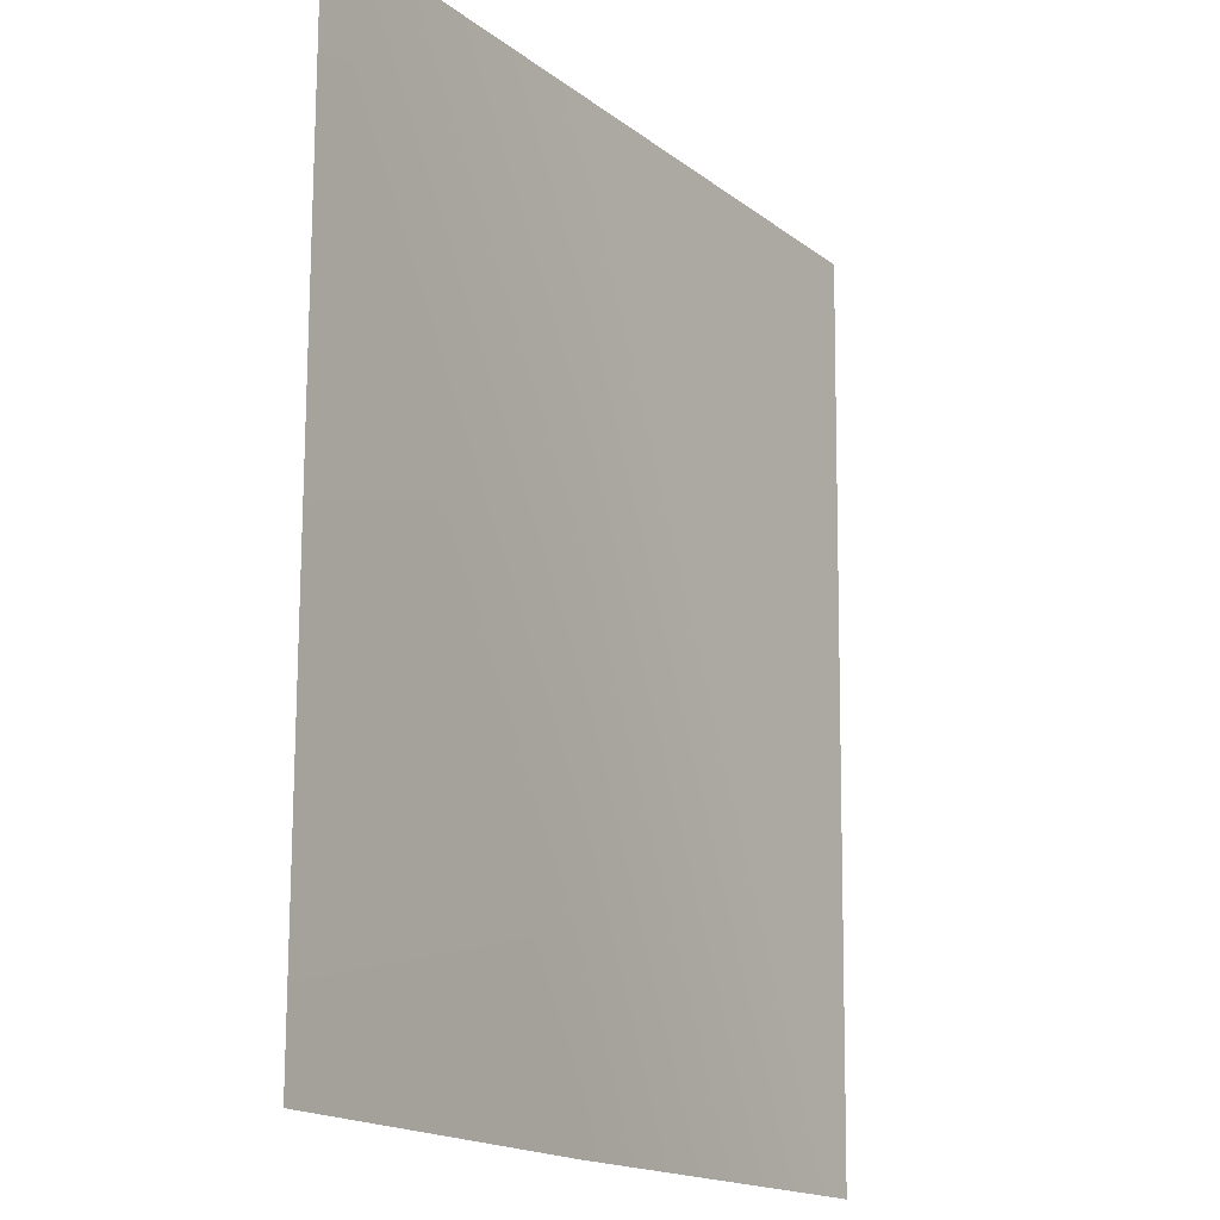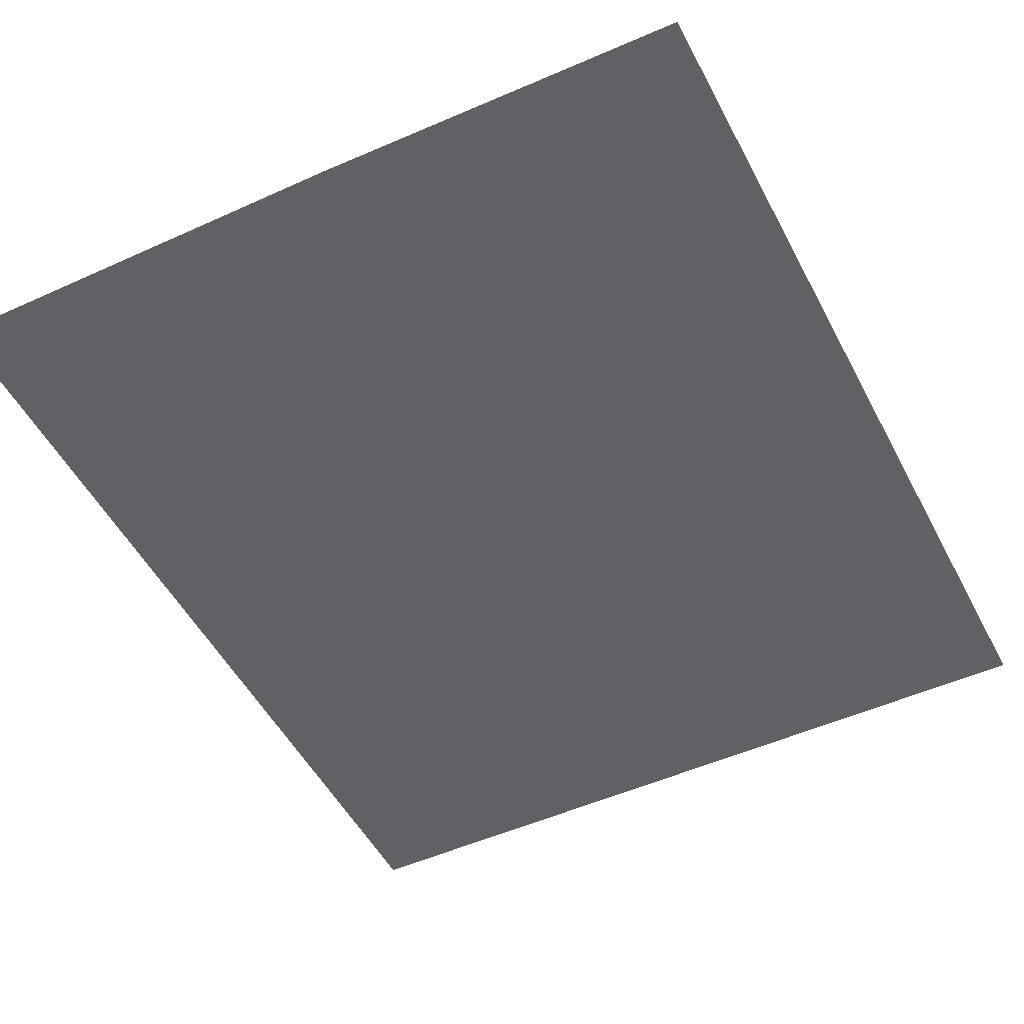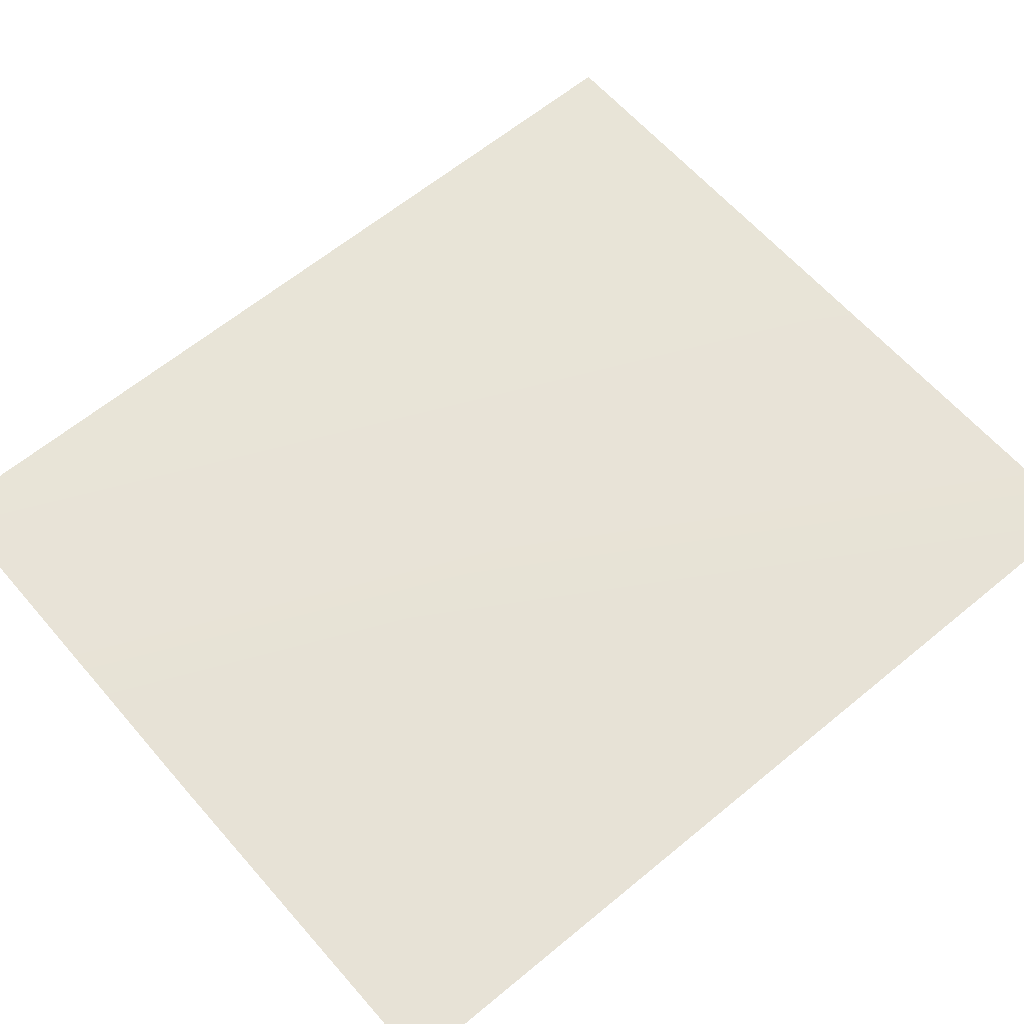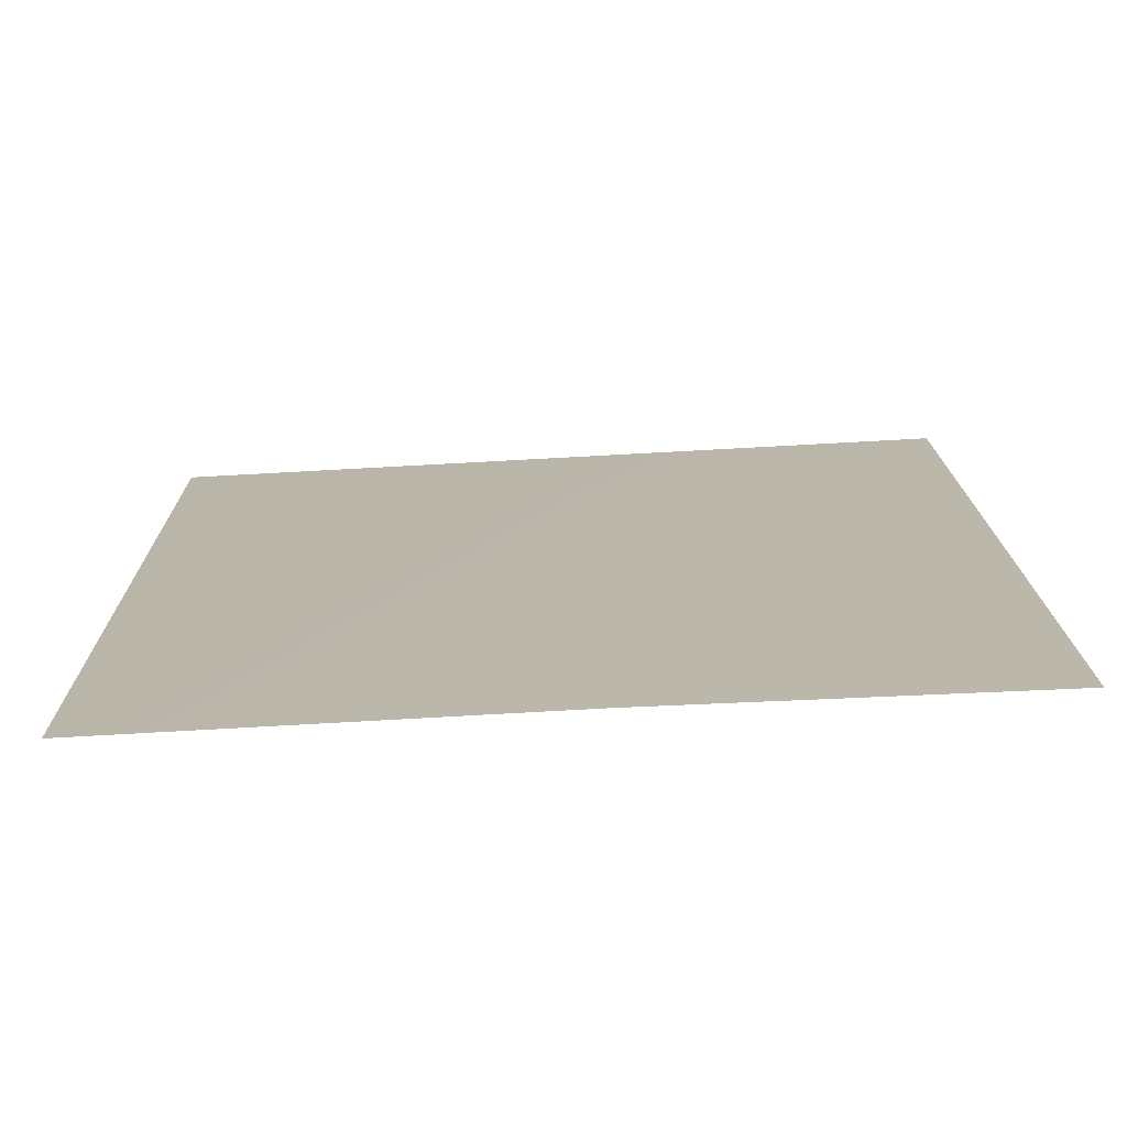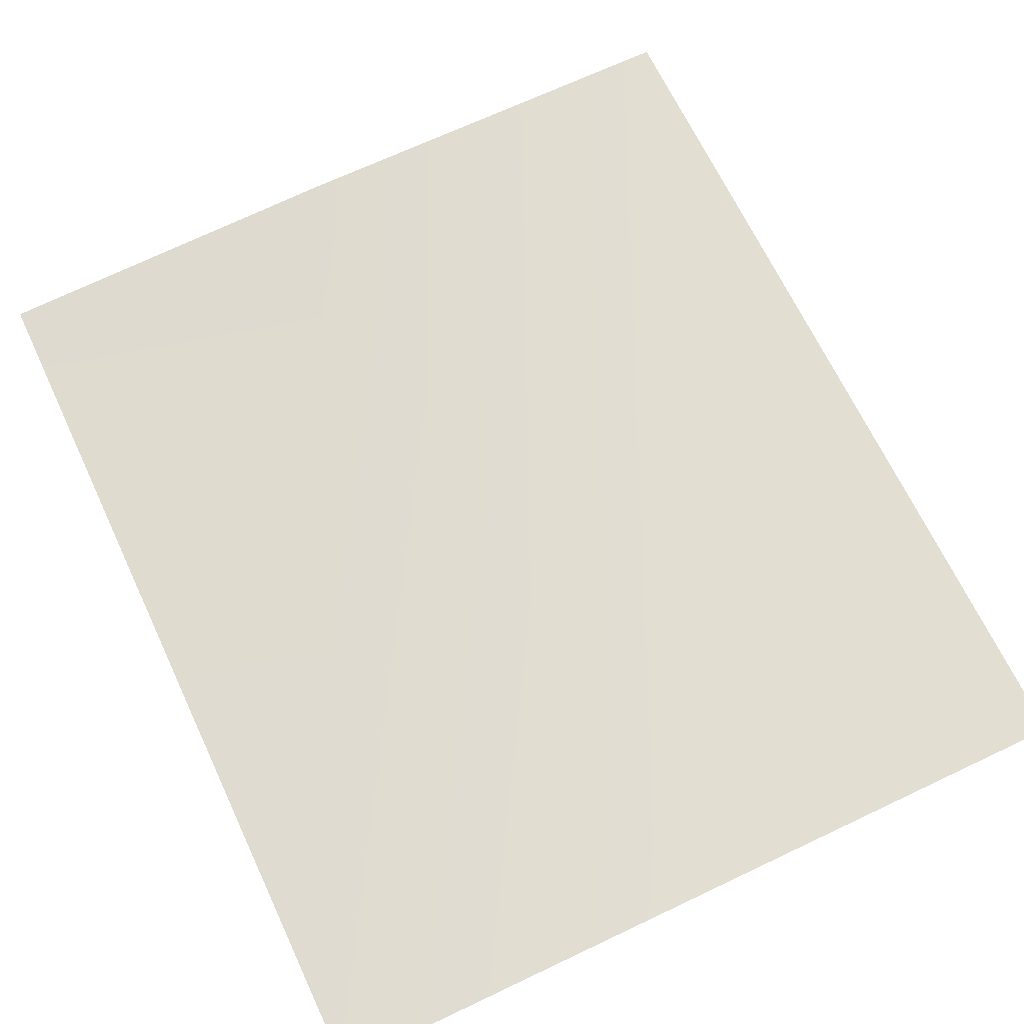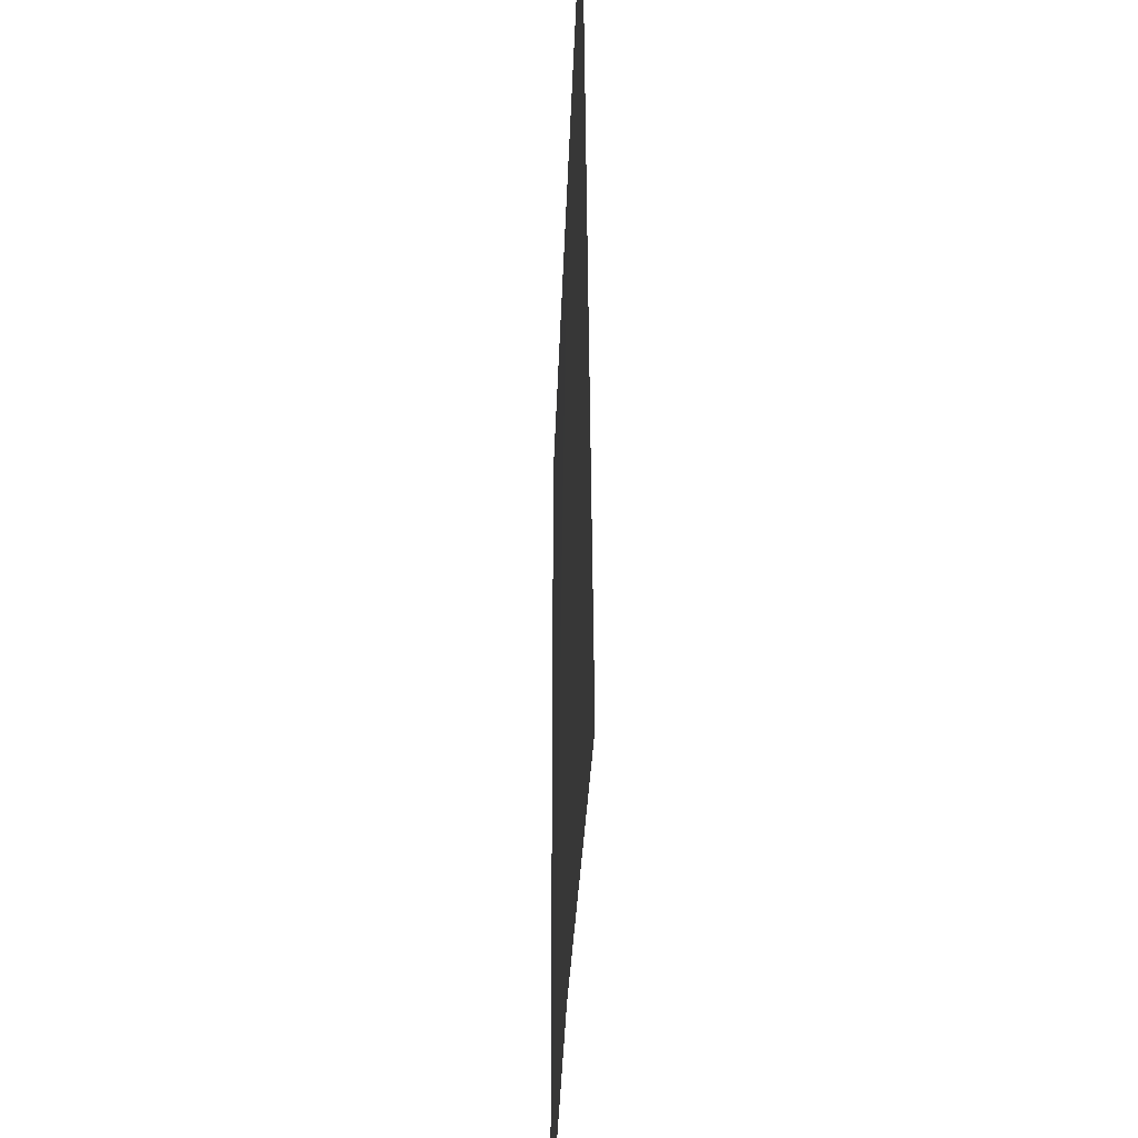
<metadata>
{"format":"obj","ext":"obj","renderer":"f3d","projection":"perspective","resolution":1024,"background":"white","views":[{"elev":-15.6,"azim":-55.8,"up":"+Z"},{"elev":-50.1,"azim":-152.5,"up":"+Y"},{"elev":61.3,"azim":-129.5,"up":"+Y"},{"elev":-75.9,"azim":-177.1,"up":"+Z"},{"elev":67.9,"azim":-24.5,"up":"+Y"},{"elev":-37.7,"azim":-92.1,"up":"+Z"}]}
</metadata>
<code>
g lair503
v 4108 -2.674 109.3
v 4041 -3.738 111.2
v 4042 -2.673 276.9
v 4110 -2.673 275.7
v 4184 -2.674 108
v 4187 -2.673 274.4
f 2 3 1
f 4 1 3
f 1 4 5
f 6 5 4

</code>
